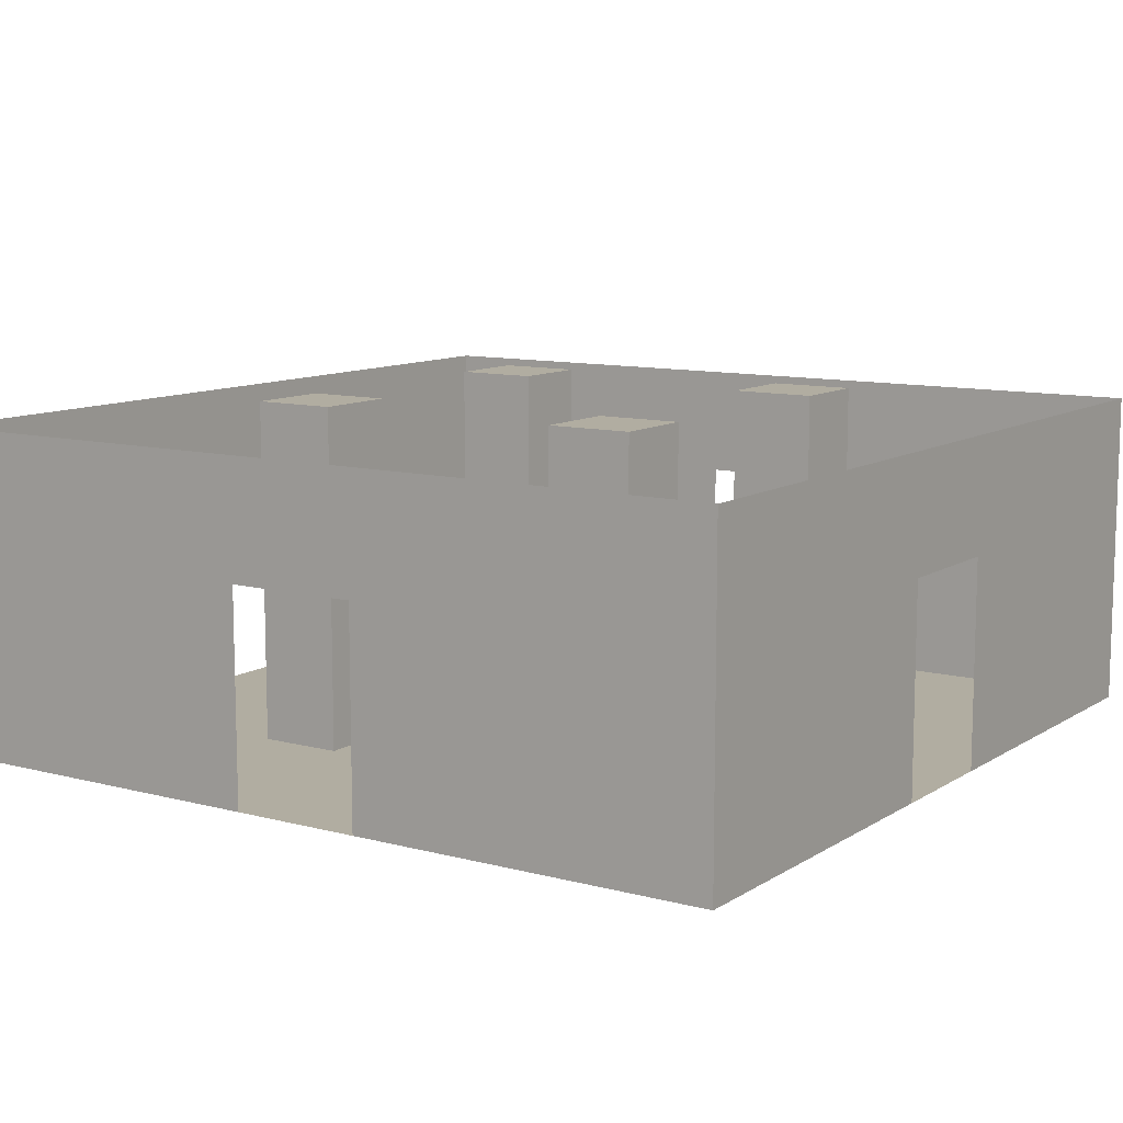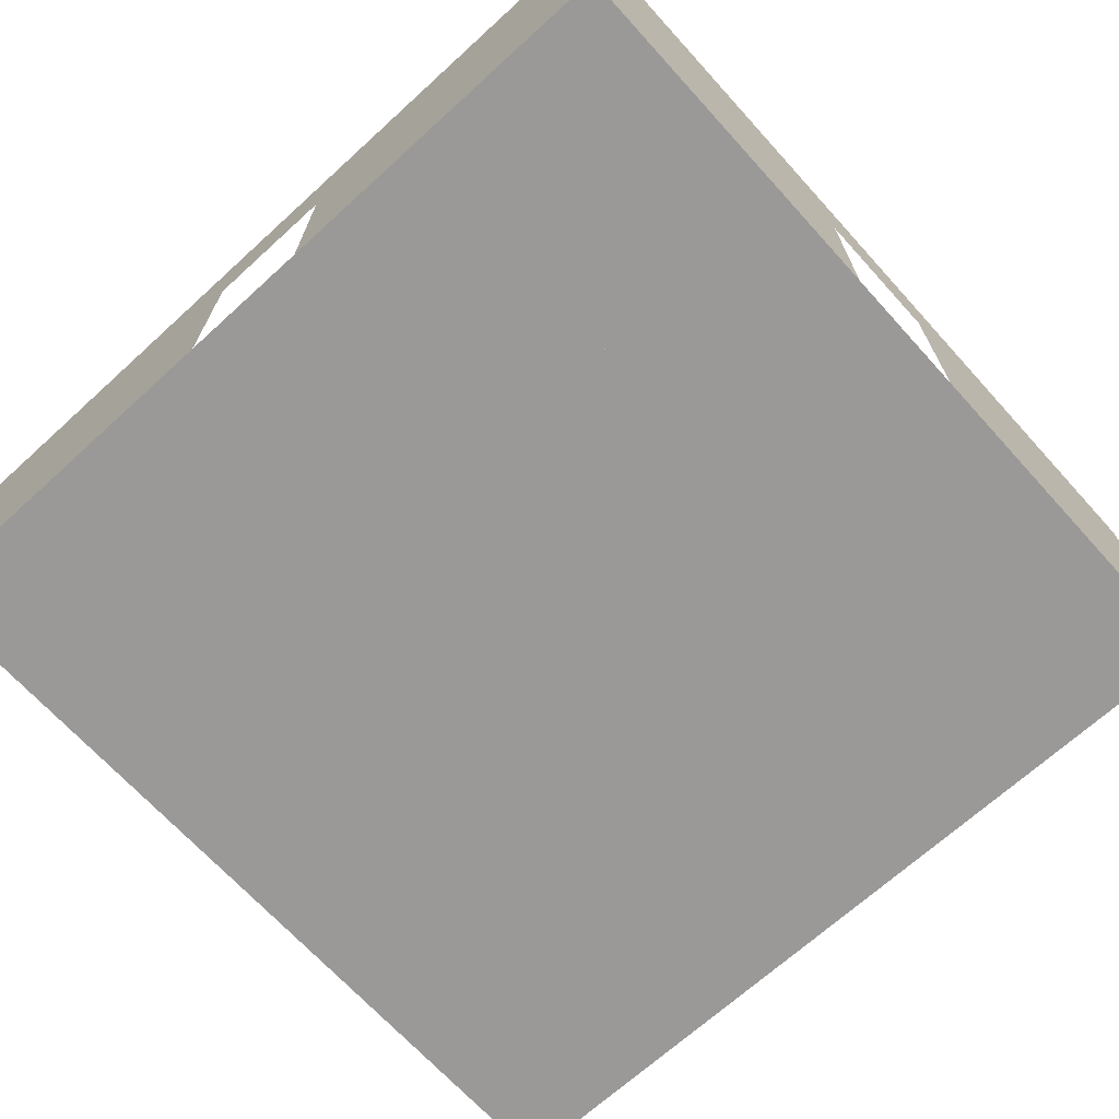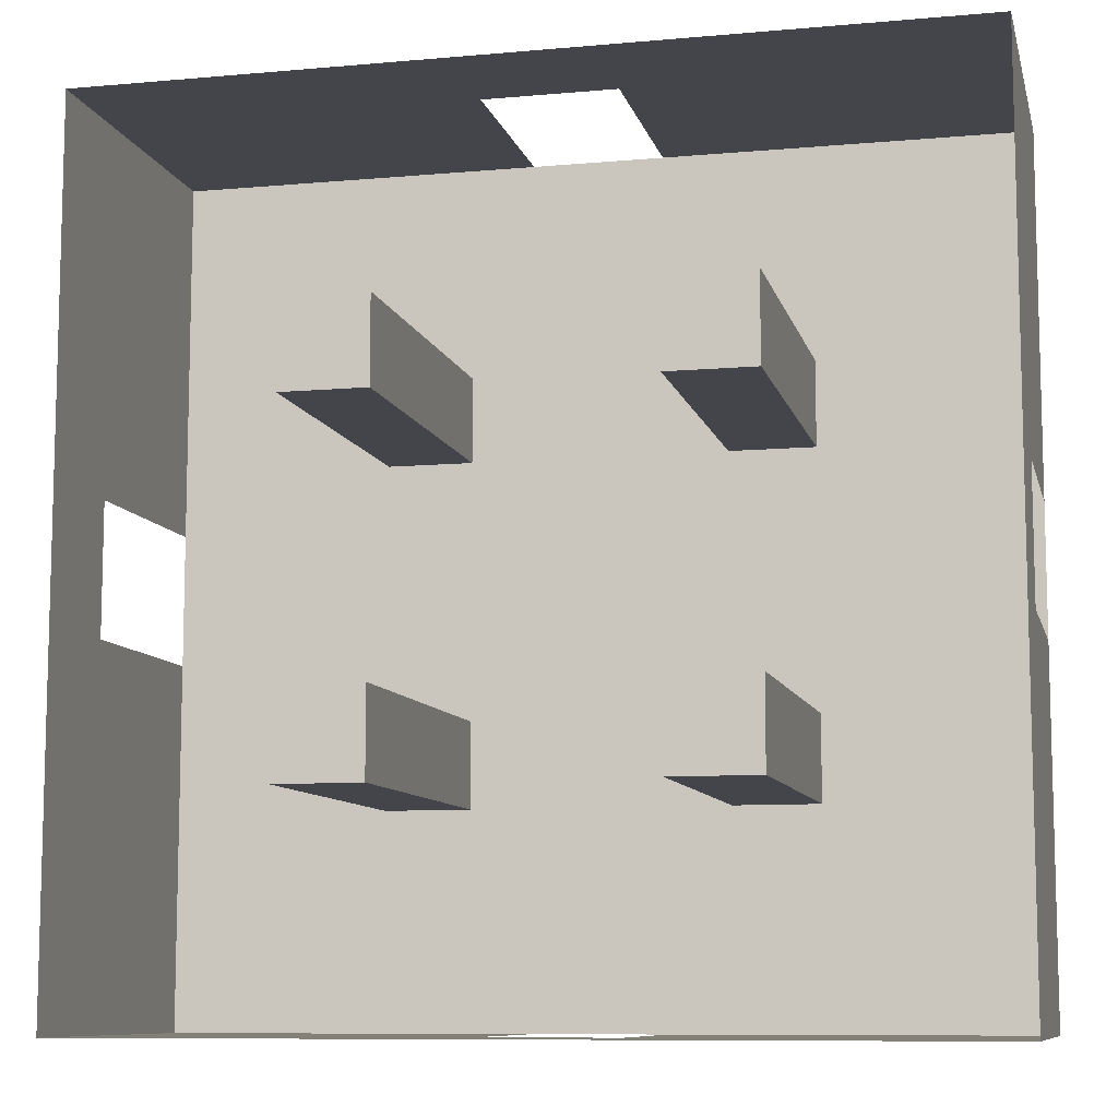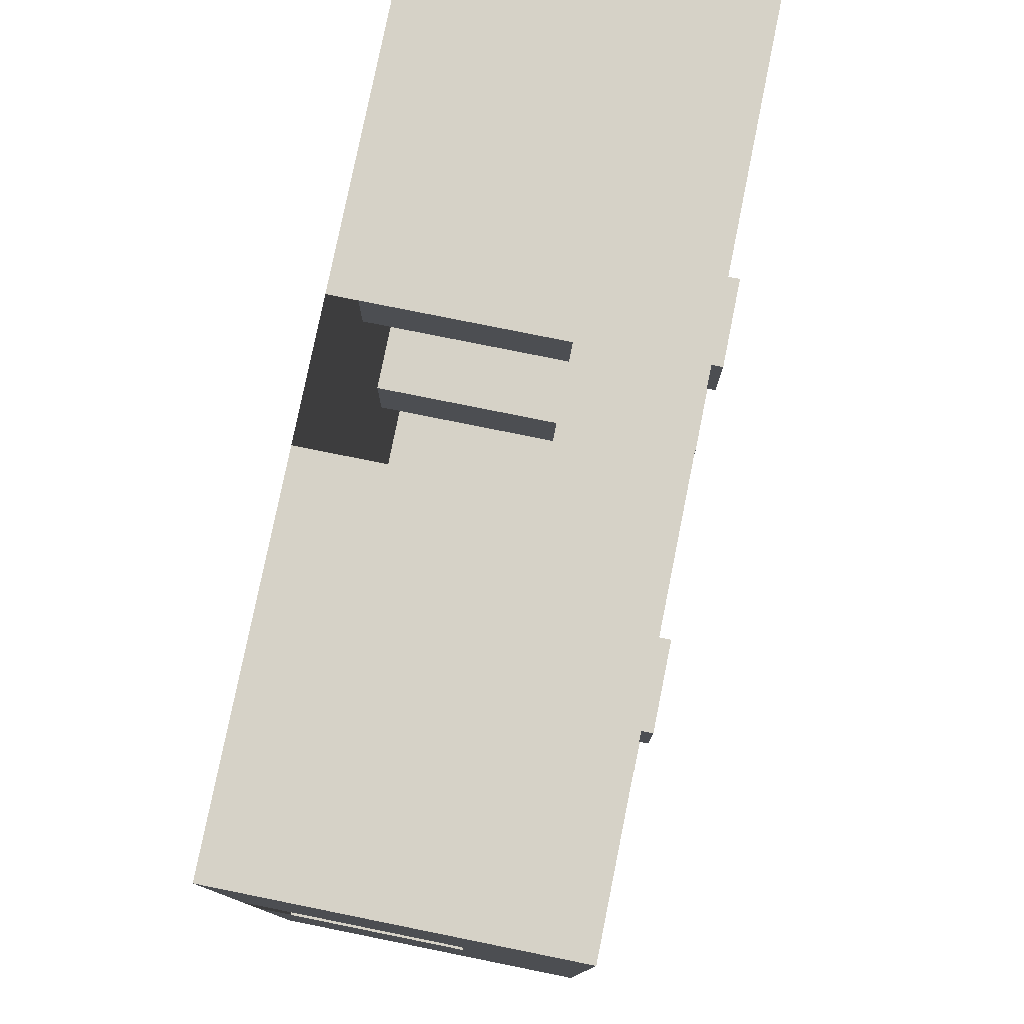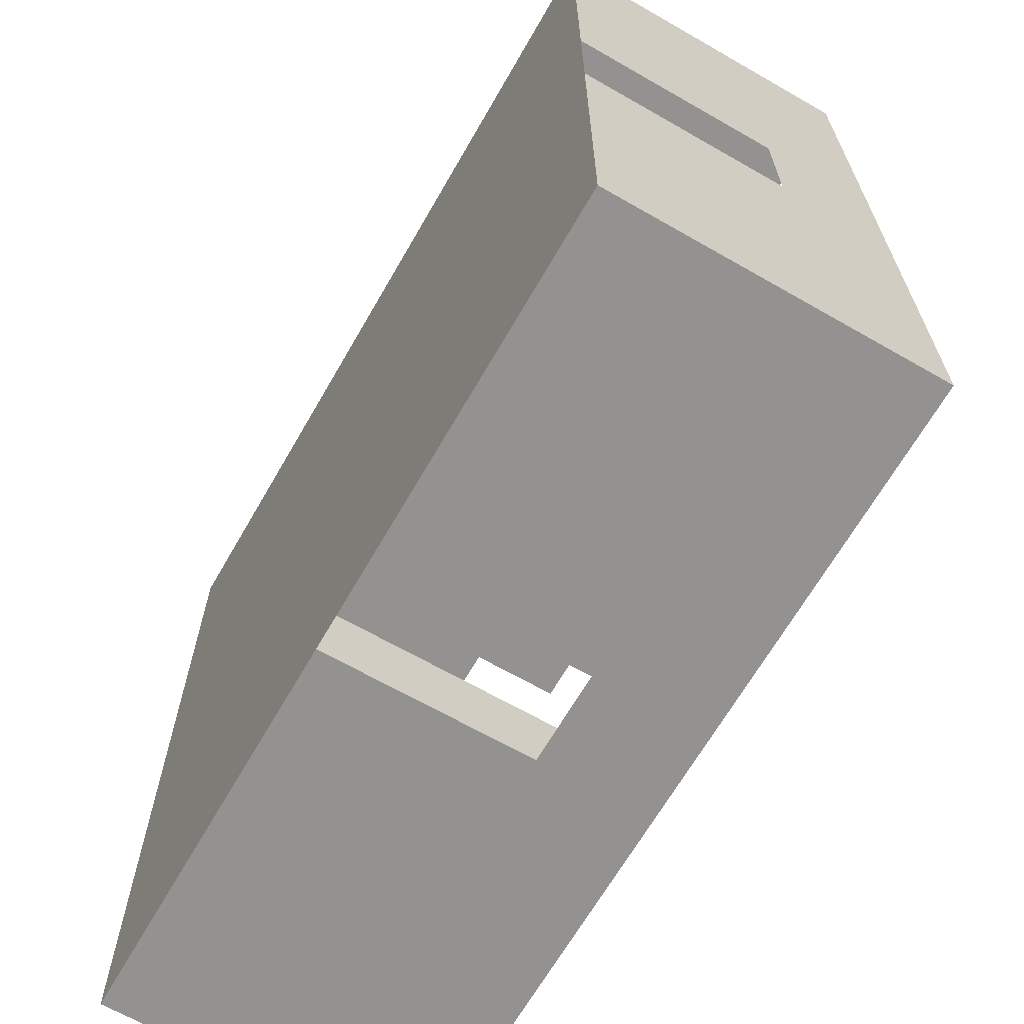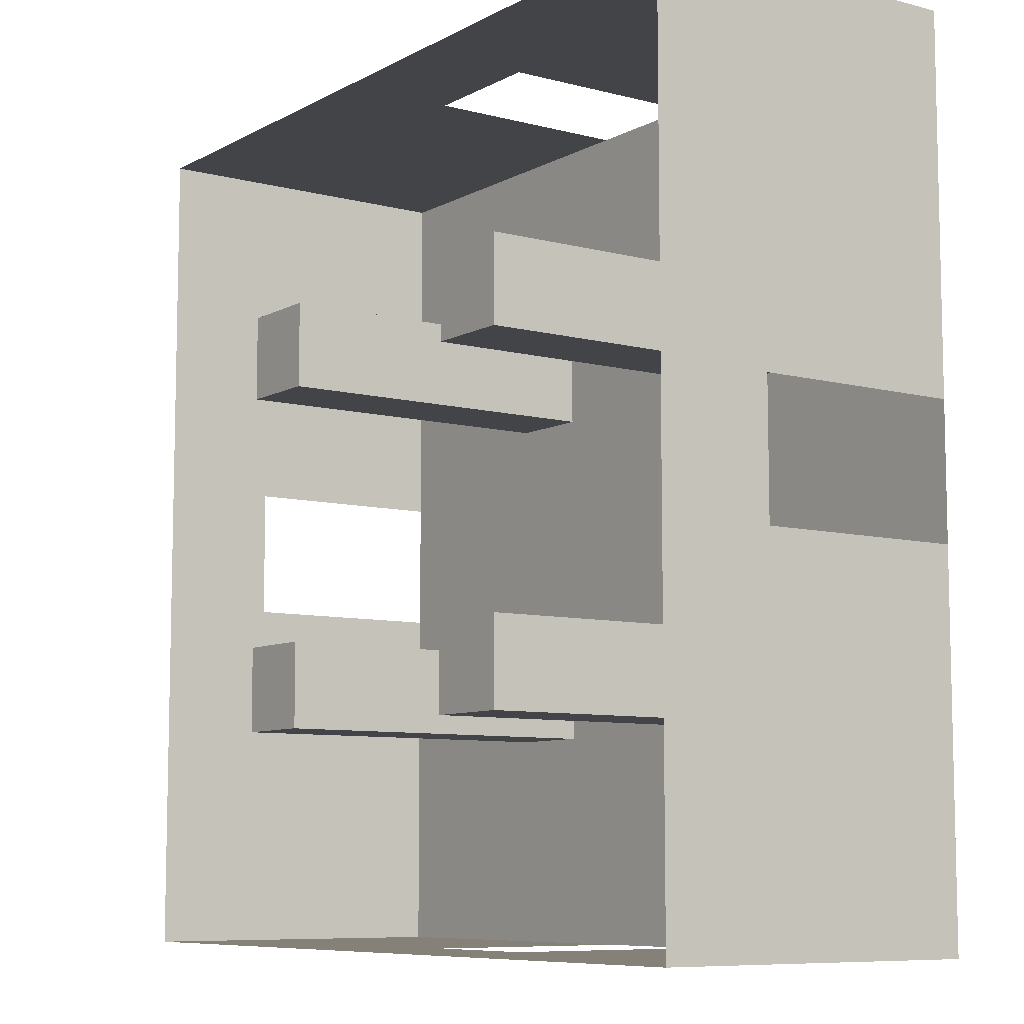
<metadata>
{"format":"obj","ext":"obj","renderer":"f3d","projection":"perspective","resolution":1024,"background":"white","views":[{"elev":10.4,"azim":-146.4,"up":"+Y"},{"elev":-69.0,"azim":132.3,"up":"+Y"},{"elev":-9.3,"azim":-166.8,"up":"+Z"},{"elev":78.6,"azim":101.4,"up":"+Z"},{"elev":-66.5,"azim":60.1,"up":"+Z"},{"elev":-8.3,"azim":-125.3,"up":"+Z"}]}
</metadata>
<code>
o Cube_Cube.001
v 2.5 0 -2.5
v 2.5 0 2.5
v -2.5 0 -2.5
v -2.5 0 2.5
v 2.5 0 -1.5
v 2.5 0 1.5
v -2.5 0 -1.5
v -2.5 0 1.5
v 1.5 0 -1.5
v 1.5 0 1.5
v -1.5 0 -1.5
v -1.5 0 1.5
v 1.5 0 -2.5
v 1.5 0 2.5
v -1.5 0 -2.5
v -1.5 0 2.5
v 2.5 4 -2.5
v 2.5 4 2.5
v -2.5 4 -2.5
v -2.5 4 2.5
v 2.5 4 -1.5
v 2.5 4 1.5
v -2.5 4 -1.5
v -2.5 4 1.5
v 1.5 4 -1.5
v 1.5 4 1.5
v -1.5 4 -1.5
v -1.5 4 1.5
v 1.5 4 -2.5
v 1.5 4 2.5
v -1.5 4 -2.5
v -1.5 4 2.5
v 5 0 5
v -5 0 5
v -5 3.797 5
v 5 3.797 5
v 0.7666 0 5
v -0.7666 0 5
v -0.7666 3.797 5
v 0.7666 3.797 5
v -5 2.446 5
v 5 2.446 5
v 0.7666 2.446 5
v -0.7666 2.446 5
v 5 0 -5
v -5 0 -5
v -5 3.797 -5
v 5 3.797 -5
v 0.7666 0 -5
v -0.7666 0 -5
v -0.7666 3.797 -5
v 0.7666 3.797 -5
v -5 2.446 -5
v 5 2.446 -5
v 0.7666 2.446 -5
v -0.7666 2.446 -5
v 5 0 -5
v 5 0 5
v 5 3.797 5
v 5 3.797 -5
v 5 0 -0.7666
v 5 0 0.7666
v 5 3.797 0.7666
v 5 3.797 -0.7666
v 5 2.446 5
v 5 2.446 -5
v 5 2.446 -0.7666
v 5 2.446 0.7666
v -5 0 -5
v -5 0 5
v -5 3.797 5
v -5 3.797 -5
v -5 0 -0.7666
v -5 0 0.7666
v -5 3.797 0.7666
v -5 3.797 -0.7666
v -5 2.446 5
v -5 2.446 -5
v -5 2.446 -0.7666
v -5 2.446 0.7666
f 1 5 9 13
f 10 6 2 14
f 11 7 3 15
f 4 8 12 16
f 17 29 25 21
f 26 30 18 22
f 27 31 19 23
f 20 32 28 24
f 1 17 21 5
f 22 18 2 6
f 23 19 3 7
f 4 20 24 8
f 5 21 25 9
f 26 22 6 10
f 27 23 7 11
f 8 24 28 12
f 9 25 29 13
f 30 26 10 14
f 31 27 11 15
f 12 28 32 16
f 17 1 13 29
f 14 2 18 30
f 15 3 19 31
f 20 4 16 32
f 40 43 42 36
f 33 42 43 37
f 39 44 43 40
f 35 41 44 39
f 41 34 38 44
f 52 55 54 48
f 45 54 55 49
f 51 56 55 52
f 47 53 56 51
f 53 46 50 56
f 64 67 66 60
f 57 66 67 61
f 63 68 67 64
f 59 65 68 63
f 65 58 62 68
f 76 79 78 72
f 69 78 79 73
f 75 80 79 76
f 71 77 80 75
f 77 70 74 80
o Plane.006_Plane.009
v 5 0 -5
v 5 0 5
v -5 0 5
v -5 0 -5
f 81 84 83 82
o Plane.005_Plane.008
v 5 0 -5
v 5 0 5
v -5 0 5
v -5 0 -5
f 85 88 87 86
o Plane.004_Plane.007
v 5 0 -5
v 5 0 5
v -5 0 5
v -5 0 -5
f 89 92 91 90
o Plane.003_Plane.006
v 5 0 -5
v 5 0 5
v -5 0 5
v -5 0 -5
f 93 96 95 94
o Plane.002_Plane.005
v 5 0 -5
v 5 0 5
v -5 0 5
v -5 0 -5
f 97 100 99 98
o Plane_Plane.004
v 5 0 -5
v 5 0 5
v -5 0 5
v -5 0 -5
f 101 104 103 102

</code>
